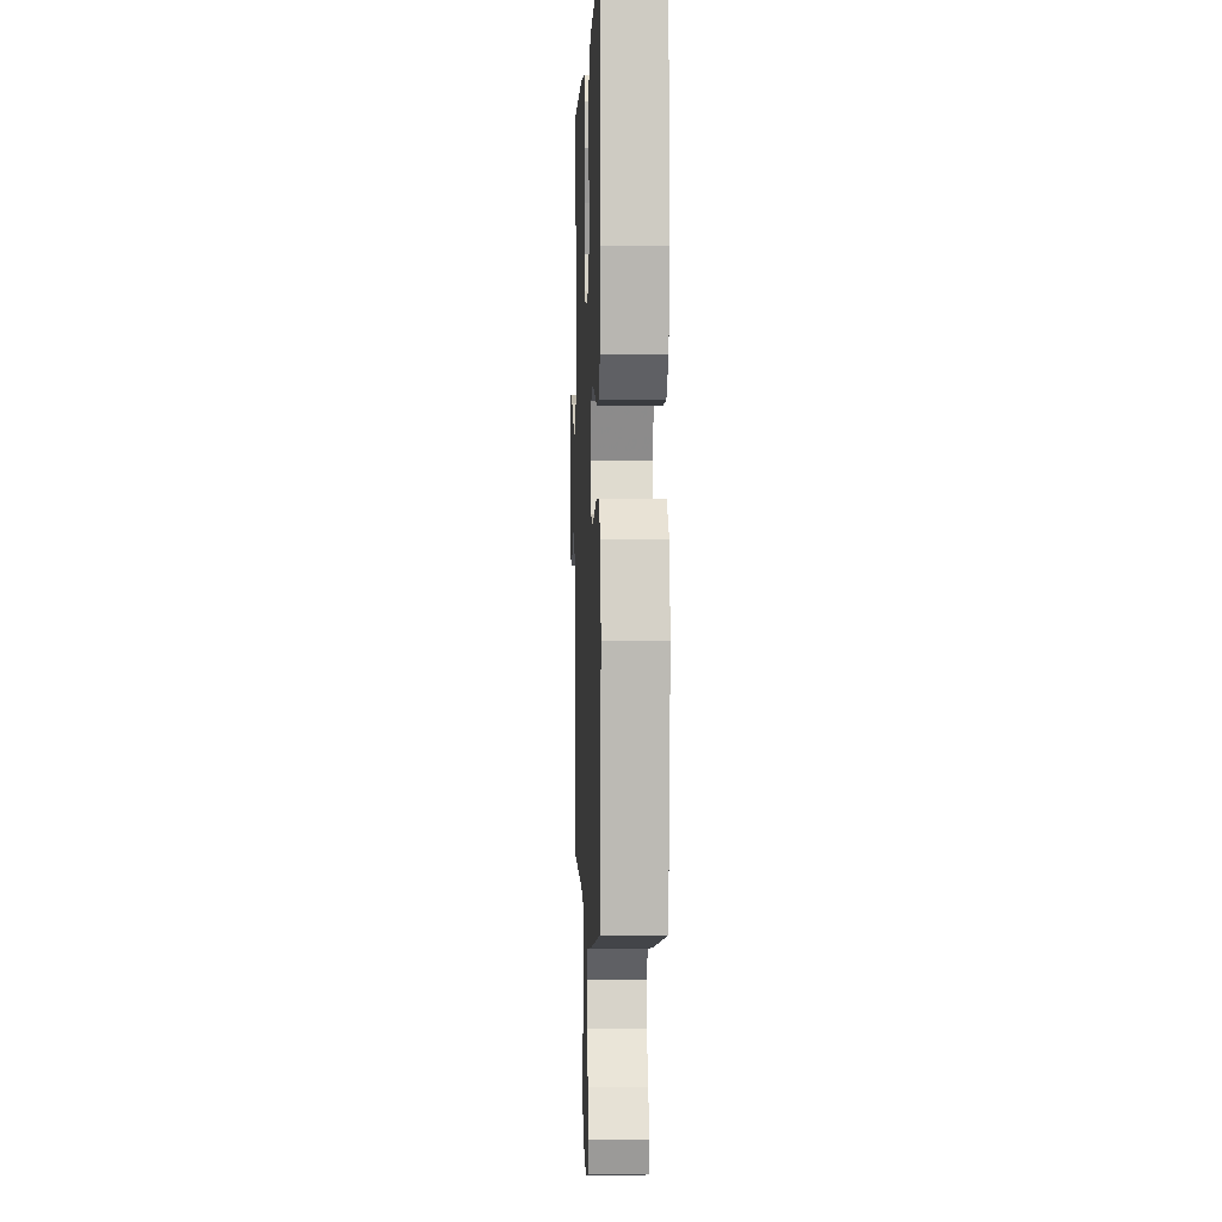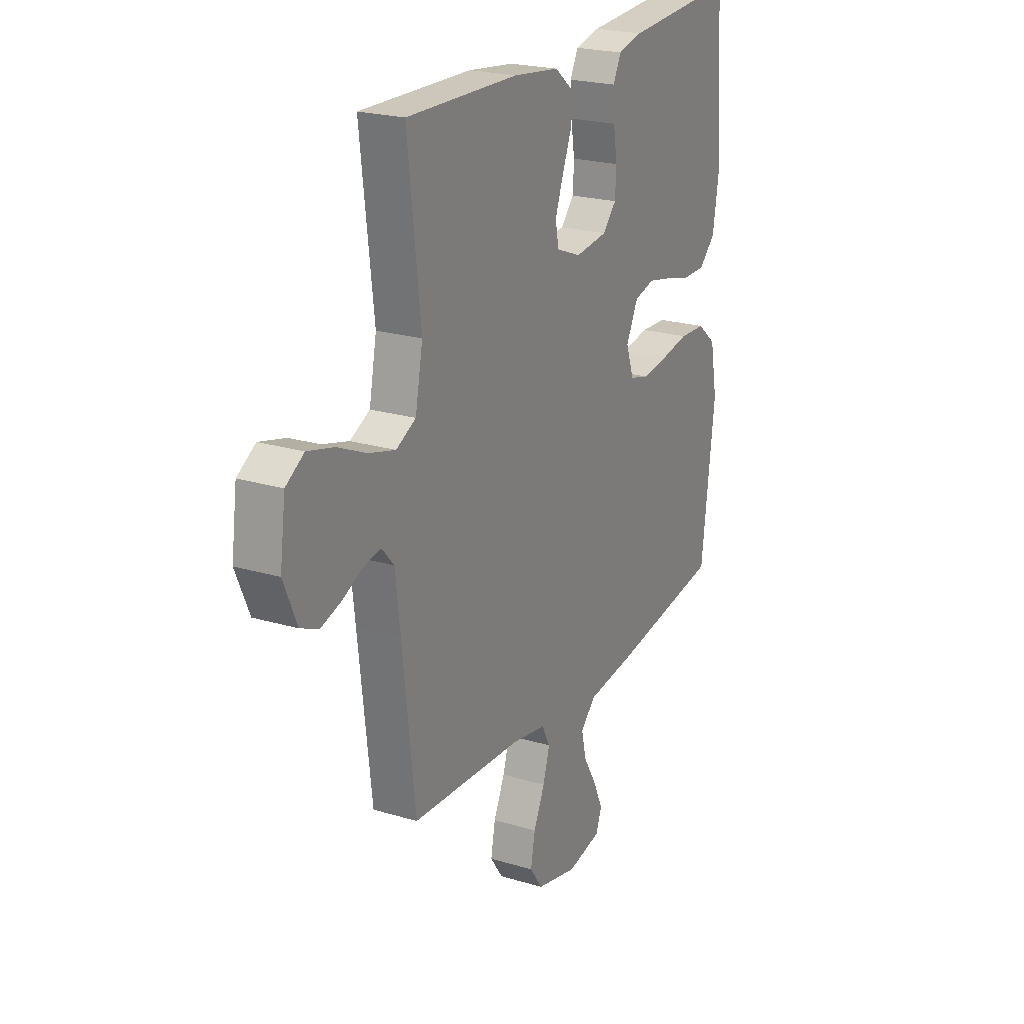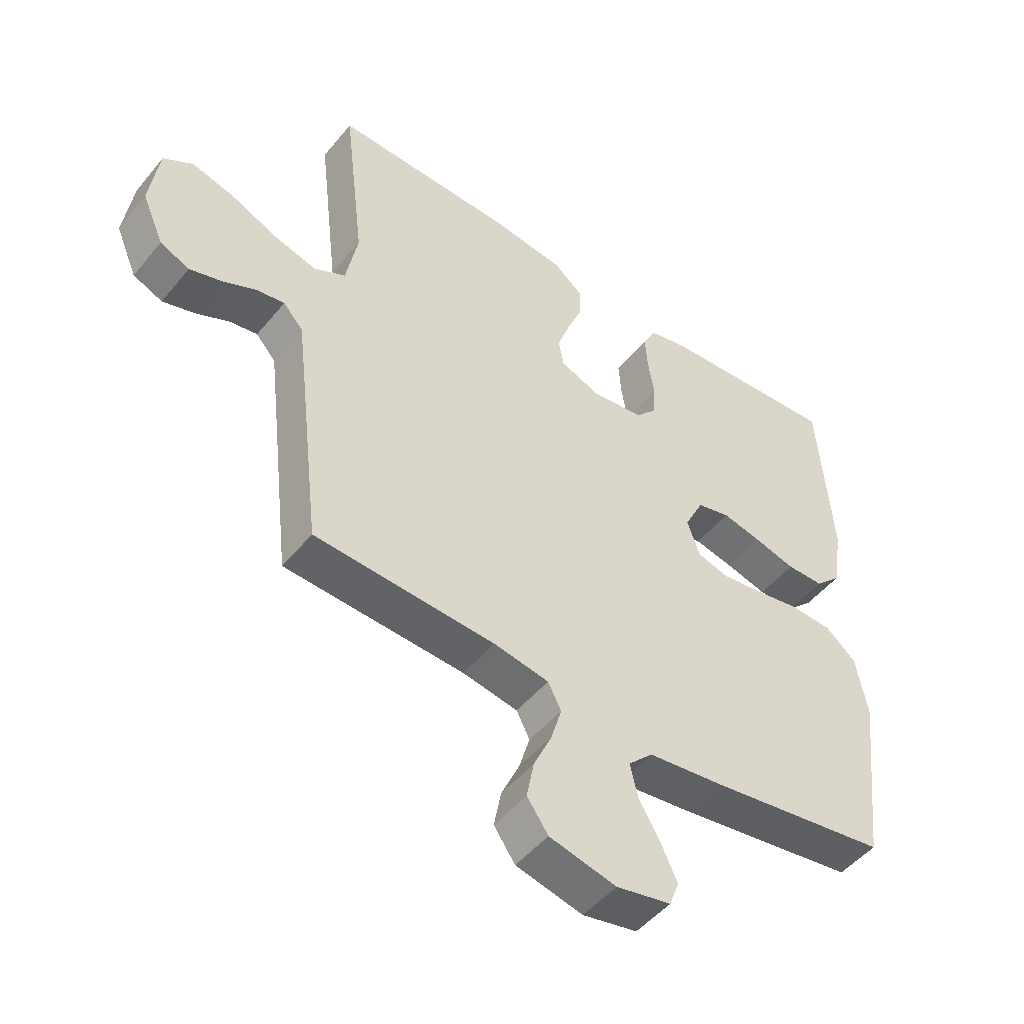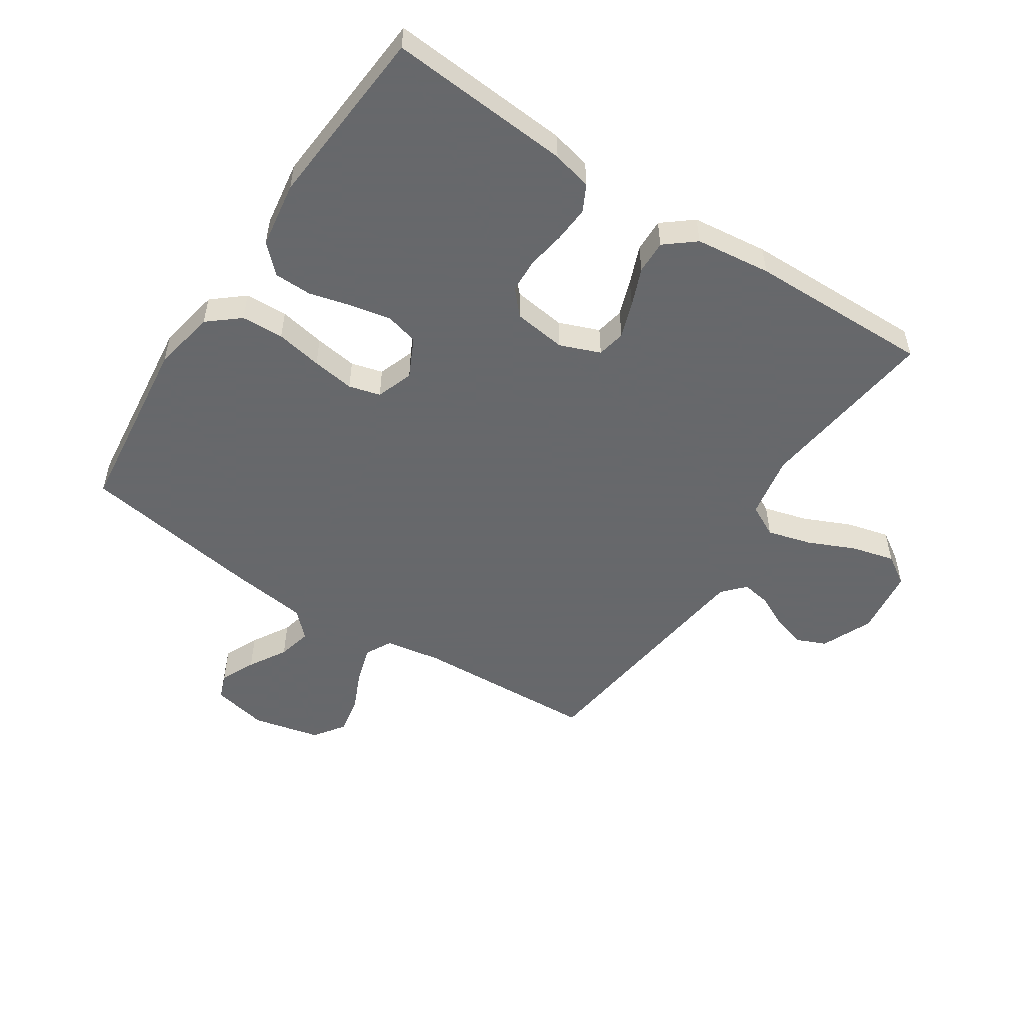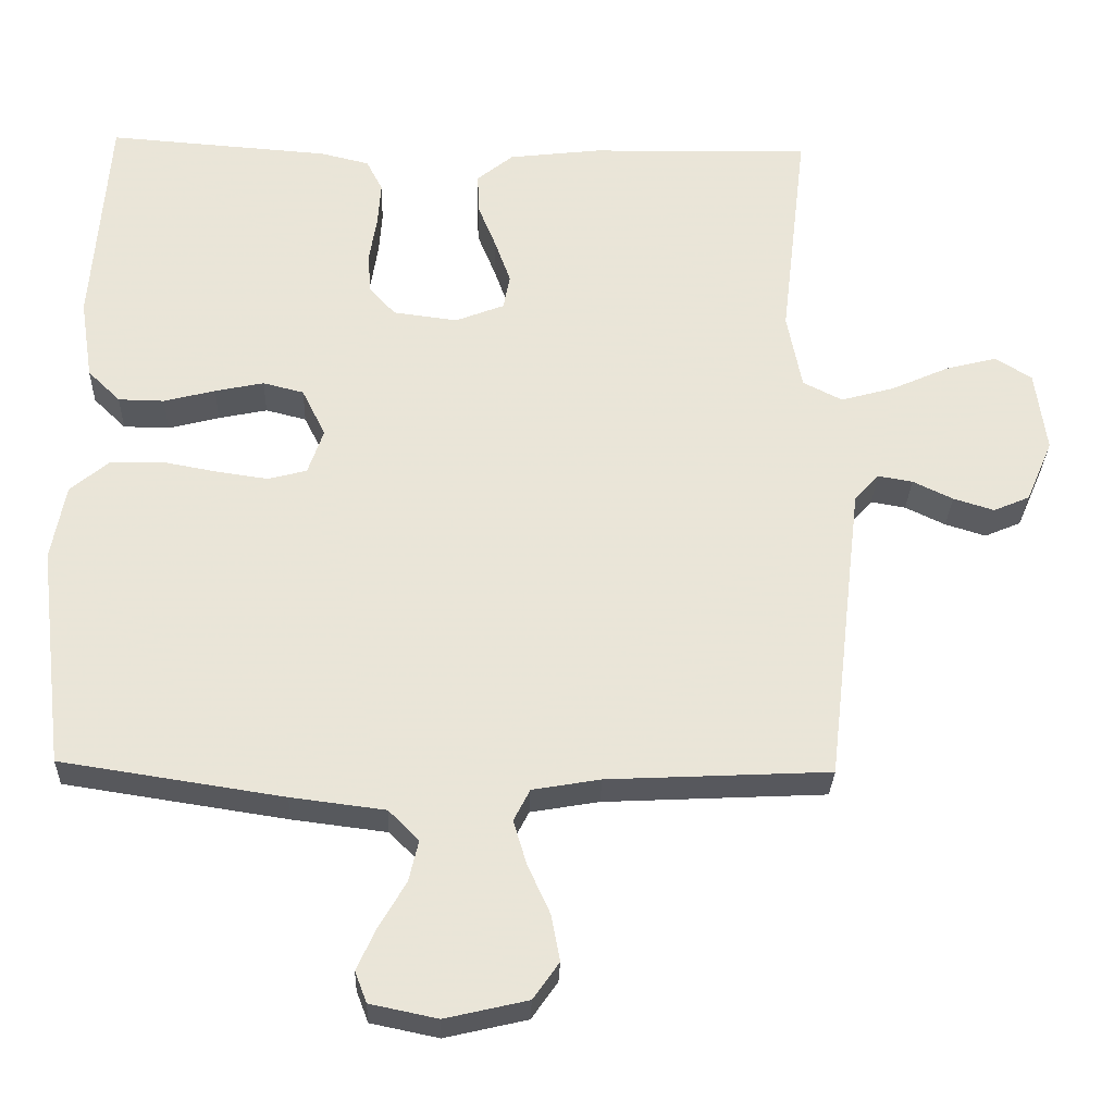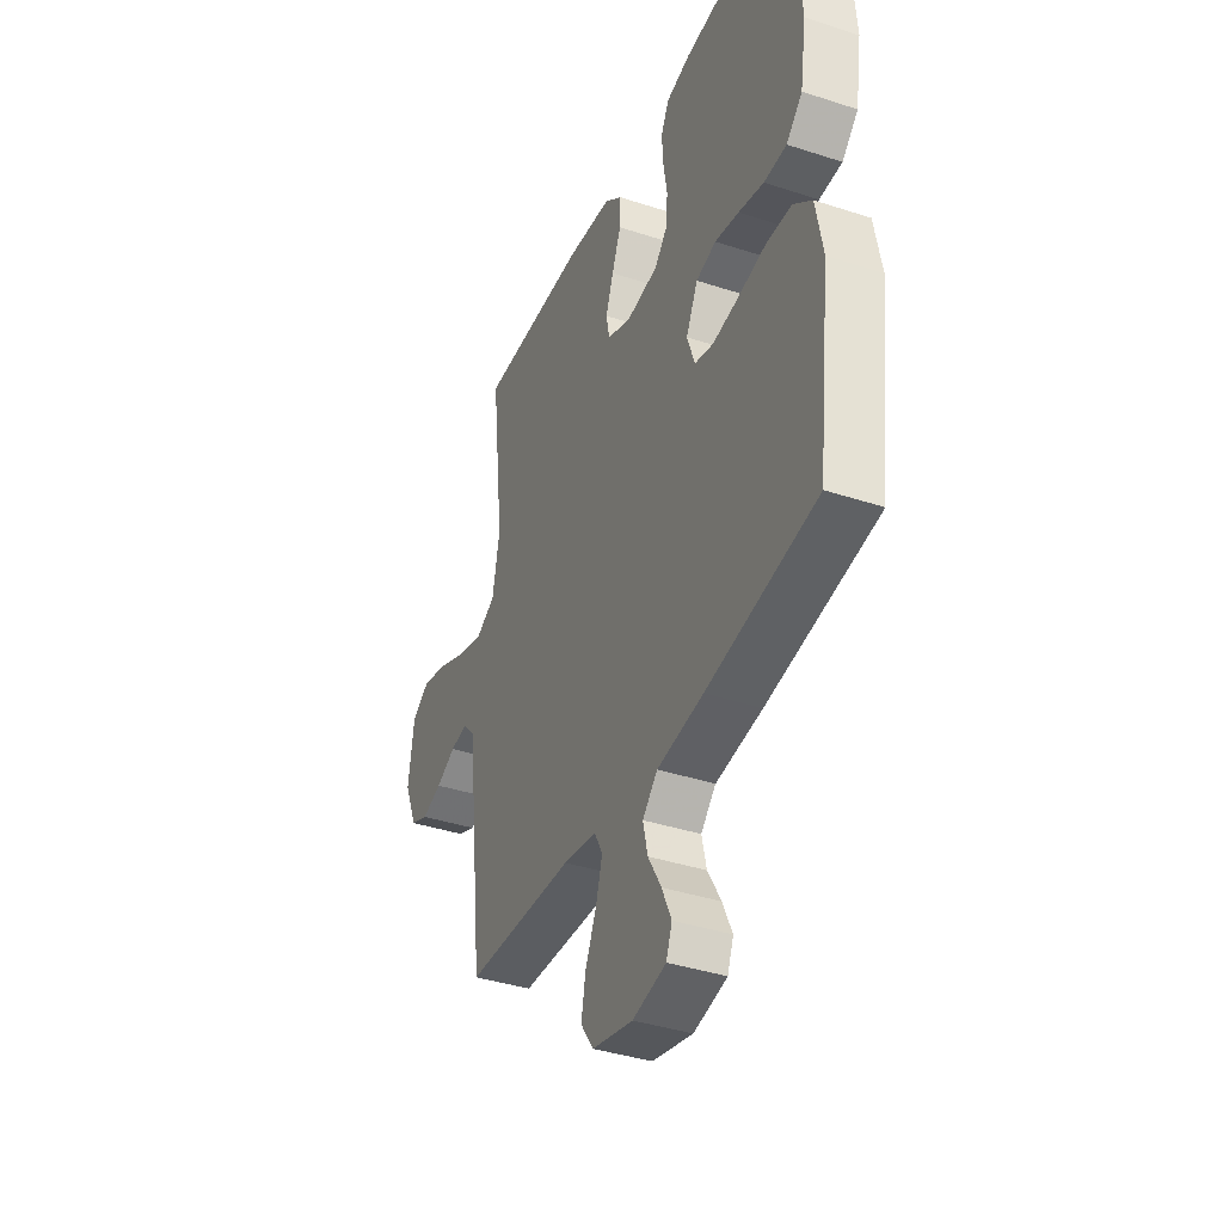
<metadata>
{"format":"obj","ext":"obj","renderer":"f3d","projection":"perspective","resolution":1024,"background":"white","views":[{"elev":0.0,"azim":-92.1,"up":"+Z"},{"elev":22.4,"azim":117.4,"up":"+Z"},{"elev":-49.3,"azim":142.4,"up":"+Z"},{"elev":-52.3,"azim":-33.5,"up":"+Y"},{"elev":-29.4,"azim":-1.9,"up":"+Z"},{"elev":-38.7,"azim":-112.4,"up":"+Z"}]}
</metadata>
<code>
v 0.5 0.07 0.5
v 0.465 0.07 0.2
v 0.485 0.07 0.096
v 0.538 0.07 0.069
v 0.61 0.07 0.089
v 0.688 0.07 0.124
v 0.758 0.07 0.142
v 0.807 0.07 0.111
v 0.822 0.07 0
v 0.786 0.07 -0.084
v 0.737 0.07 -0.105
v 0.682 0.07 -0.088
v 0.628 0.07 -0.062
v 0.581 0.07 -0.054
v 0.548 0.07 -0.091
v 0.535 0.07 -0.2
v 0.5 0.07 -0.5
v 0.2 0.07 -0.515
v 0.108 0.07 -0.531
v 0.086 0.07 -0.574
v 0.104 0.07 -0.634
v 0.134 0.07 -0.7
v 0.146 0.07 -0.763
v 0.111 0.07 -0.813
v 0 0.07 -0.839
v -0.091 0.07 -0.82
v -0.107 0.07 -0.778
v -0.081 0.07 -0.721
v -0.045 0.07 -0.659
v -0.032 0.07 -0.603
v -0.073 0.07 -0.562
v -0.2 0.07 -0.546
v -0.5 0.07 -0.5
v -0.536 0.07 -0.2
v -0.517 0.07 -0.097
v -0.466 0.07 -0.054
v -0.396 0.07 -0.051
v -0.32 0.07 -0.065
v -0.25 0.07 -0.075
v -0.198 0.07 -0.061
v -0.177 0.07 0
v -0.209 0.07 0.065
v -0.264 0.07 0.079
v -0.33 0.07 0.065
v -0.399 0.07 0.047
v -0.461 0.07 0.048
v -0.505 0.07 0.091
v -0.522 0.07 0.2
v -0.5 0.07 0.5
v -0.2 0.07 0.478
v -0.134 0.07 0.462
v -0.112 0.07 0.419
v -0.116 0.07 0.36
v -0.126 0.07 0.297
v -0.123 0.07 0.241
v -0.087 0.07 0.201
v 0 0.07 0.19
v 0.066 0.07 0.216
v 0.075 0.07 0.263
v 0.054 0.07 0.322
v 0.029 0.07 0.384
v 0.027 0.07 0.439
v 0.076 0.07 0.479
v 0.2 0.07 0.494
v 0.5 0 0.5
v 0.465 0 0.2
v 0.485 0 0.096
v 0.538 0 0.069
v 0.61 0 0.089
v 0.688 0 0.124
v 0.758 0 0.142
v 0.807 0 0.111
v 0.822 0 0
v 0.786 0 -0.084
v 0.737 0 -0.105
v 0.682 0 -0.088
v 0.628 0 -0.062
v 0.581 0 -0.054
v 0.548 0 -0.091
v 0.535 0 -0.2
v 0.5 0 -0.5
v 0.2 0 -0.515
v 0.108 0 -0.531
v 0.086 0 -0.574
v 0.104 0 -0.634
v 0.134 0 -0.7
v 0.146 0 -0.763
v 0.111 0 -0.813
v 0 0 -0.839
v -0.091 0 -0.82
v -0.107 0 -0.778
v -0.081 0 -0.721
v -0.045 0 -0.659
v -0.032 0 -0.603
v -0.073 0 -0.562
v -0.2 0 -0.546
v -0.5 0 -0.5
v -0.536 0 -0.2
v -0.517 0 -0.097
v -0.466 0 -0.054
v -0.396 0 -0.051
v -0.32 0 -0.065
v -0.25 0 -0.075
v -0.198 0 -0.061
v -0.177 0 0
v -0.209 0 0.065
v -0.264 0 0.079
v -0.33 0 0.065
v -0.399 0 0.047
v -0.461 0 0.048
v -0.505 0 0.091
v -0.522 0 0.2
v -0.5 0 0.5
v -0.2 0 0.478
v -0.134 0 0.462
v -0.112 0 0.419
v -0.116 0 0.36
v -0.126 0 0.297
v -0.123 0 0.241
v -0.087 0 0.201
v 0 0 0.19
v 0.066 0 0.216
v 0.075 0 0.263
v 0.054 0 0.322
v 0.029 0 0.384
v 0.027 0 0.439
v 0.076 0 0.479
v 0.2 0 0.494
f 63 64 1 2
f 60 61 62 63
f 59 60 63 2
f 58 59 2 3
f 57 58 3 4
f 56 57 4
f 51 52 53 54
f 49 50 51 54
f 49 54 55
f 48 49 55 56
f 44 45 46 47
f 43 44 47 48
f 42 43 48 56
f 35 36 37 38
f 35 38 39
f 34 35 39
f 31 32 33 34
f 31 34 39 40
f 26 27 28 29
f 24 25 26 29
f 24 29 30
f 21 22 23 24
f 20 21 24 30
f 19 20 30 31
f 16 17 18
f 15 16 18 19
f 14 15 19 31
f 10 11 12 13
f 10 13 14
f 9 10 14
f 8 9 14
f 5 6 7 8
f 4 5 8 14
f 41 42 56 4
f 31 40 41
f 4 14 31 41
f 66 65 128 127
f 127 126 125 124
f 66 127 124 123
f 67 66 123 122
f 68 67 122 121
f 68 121 120
f 118 117 116 115
f 118 115 114 113
f 119 118 113
f 120 119 113 112
f 111 110 109 108
f 112 111 108 107
f 120 112 107 106
f 102 101 100 99
f 103 102 99
f 103 99 98
f 98 97 96 95
f 104 103 98 95
f 93 92 91 90
f 93 90 89 88
f 94 93 88
f 88 87 86 85
f 94 88 85 84
f 95 94 84 83
f 82 81 80
f 83 82 80 79
f 95 83 79 78
f 77 76 75 74
f 78 77 74
f 78 74 73
f 78 73 72
f 72 71 70 69
f 78 72 69 68
f 68 120 106 105
f 105 104 95
f 105 95 78 68
f 1 65 66 2
f 2 66 67 3
f 3 67 68 4
f 4 68 69 5
f 5 69 70 6
f 6 70 71 7
f 7 71 72 8
f 8 72 73 9
f 9 73 74 10
f 10 74 75 11
f 11 75 76 12
f 12 76 77 13
f 13 77 78 14
f 14 78 79 15
f 15 79 80 16
f 16 80 81 17
f 17 81 82 18
f 18 82 83 19
f 19 83 84 20
f 20 84 85 21
f 21 85 86 22
f 22 86 87 23
f 23 87 88 24
f 24 88 89 25
f 25 89 90 26
f 26 90 91 27
f 27 91 92 28
f 28 92 93 29
f 29 93 94 30
f 30 94 95 31
f 31 95 96 32
f 32 96 97 33
f 33 97 98 34
f 34 98 99 35
f 35 99 100 36
f 36 100 101 37
f 37 101 102 38
f 38 102 103 39
f 39 103 104 40
f 40 104 105 41
f 41 105 106 42
f 42 106 107 43
f 43 107 108 44
f 44 108 109 45
f 45 109 110 46
f 46 110 111 47
f 47 111 112 48
f 48 112 113 49
f 49 113 114 50
f 50 114 115 51
f 51 115 116 52
f 52 116 117 53
f 53 117 118 54
f 54 118 119 55
f 55 119 120 56
f 56 120 121 57
f 57 121 122 58
f 58 122 123 59
f 59 123 124 60
f 60 124 125 61
f 61 125 126 62
f 62 126 127 63
f 63 127 128 64
f 64 128 65 1

</code>
